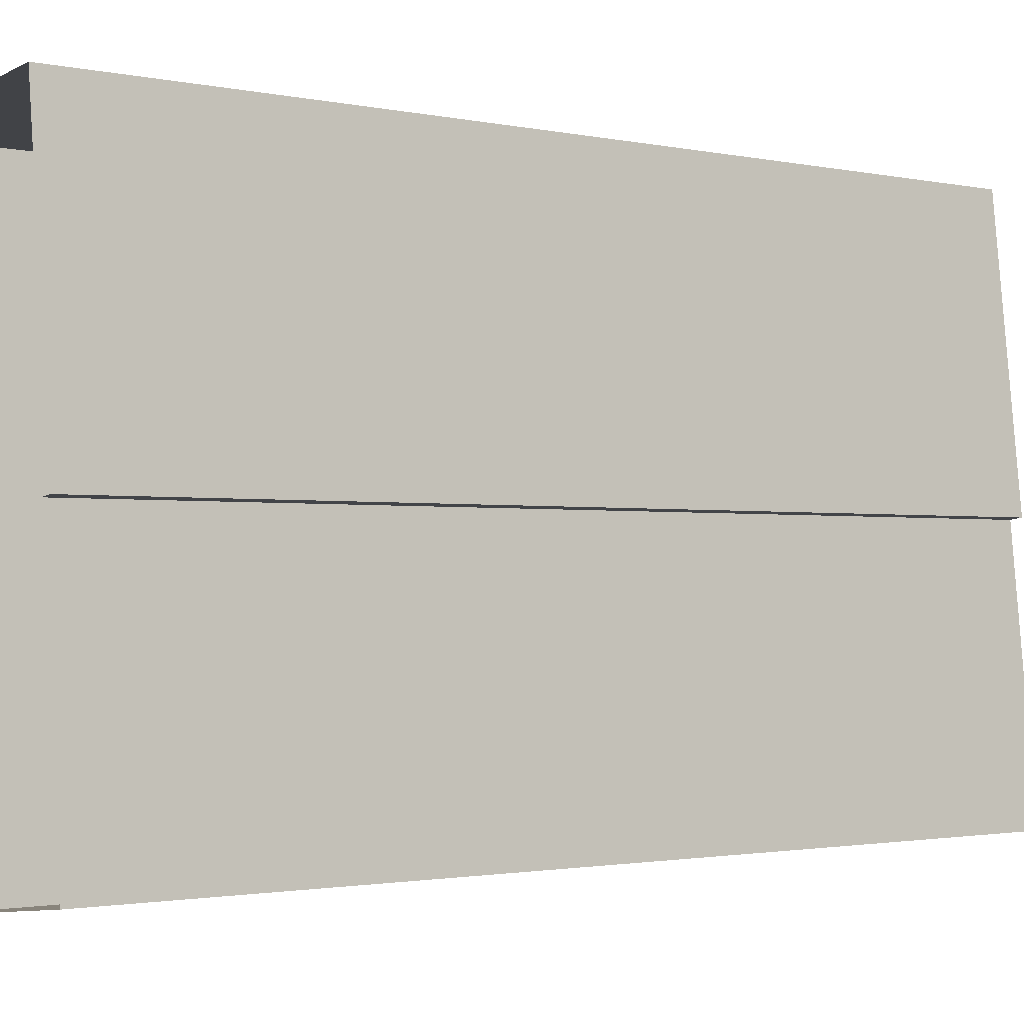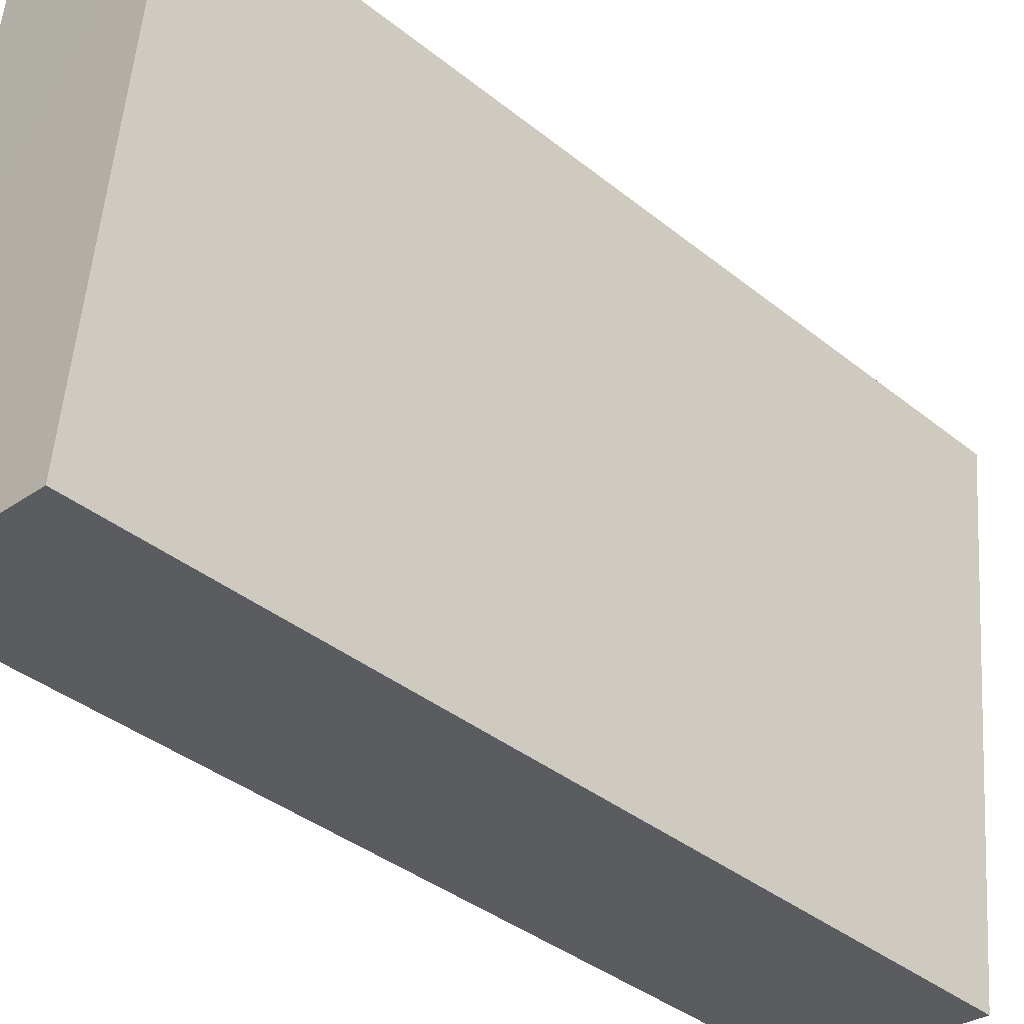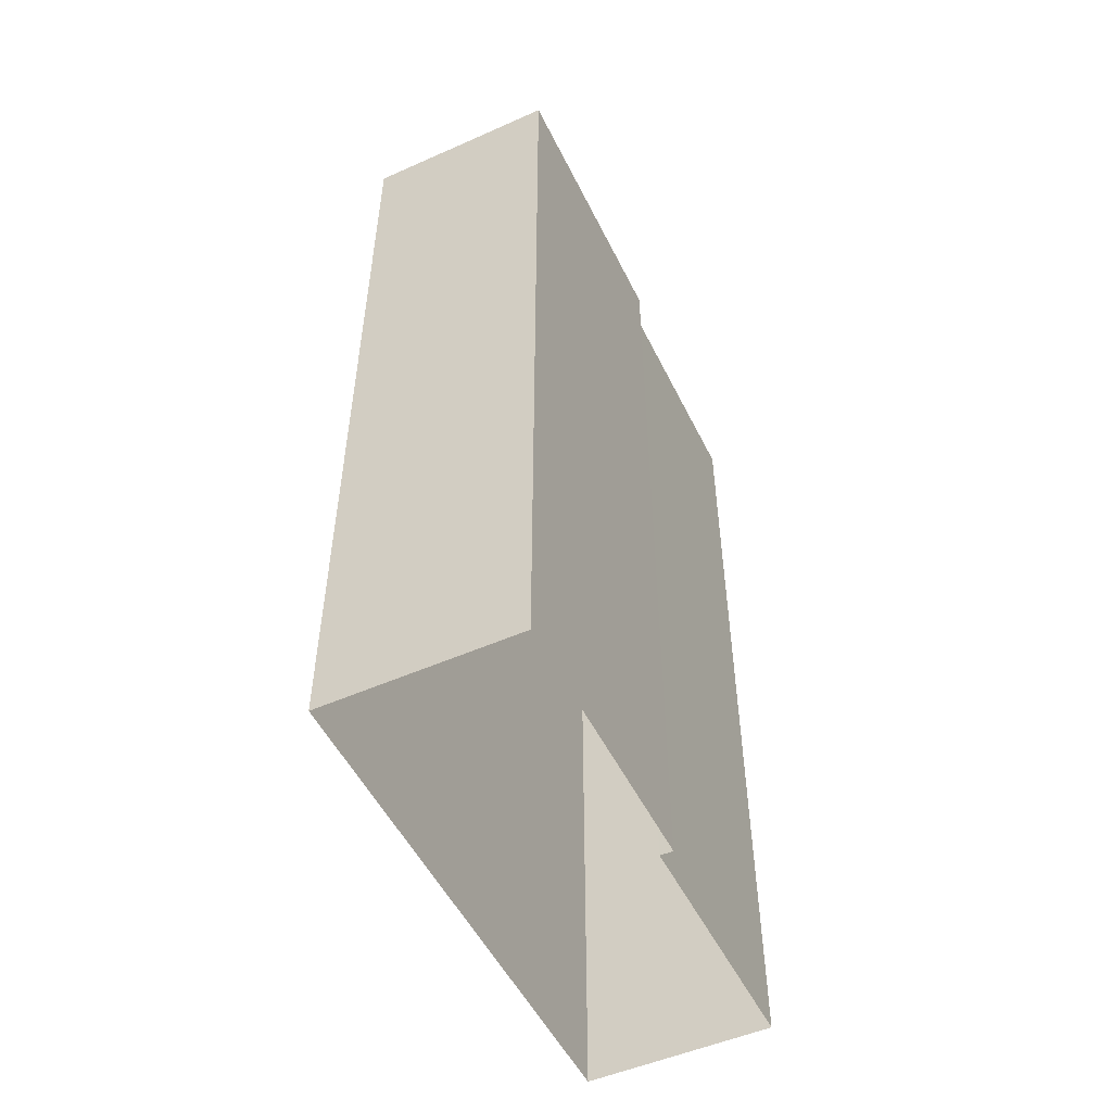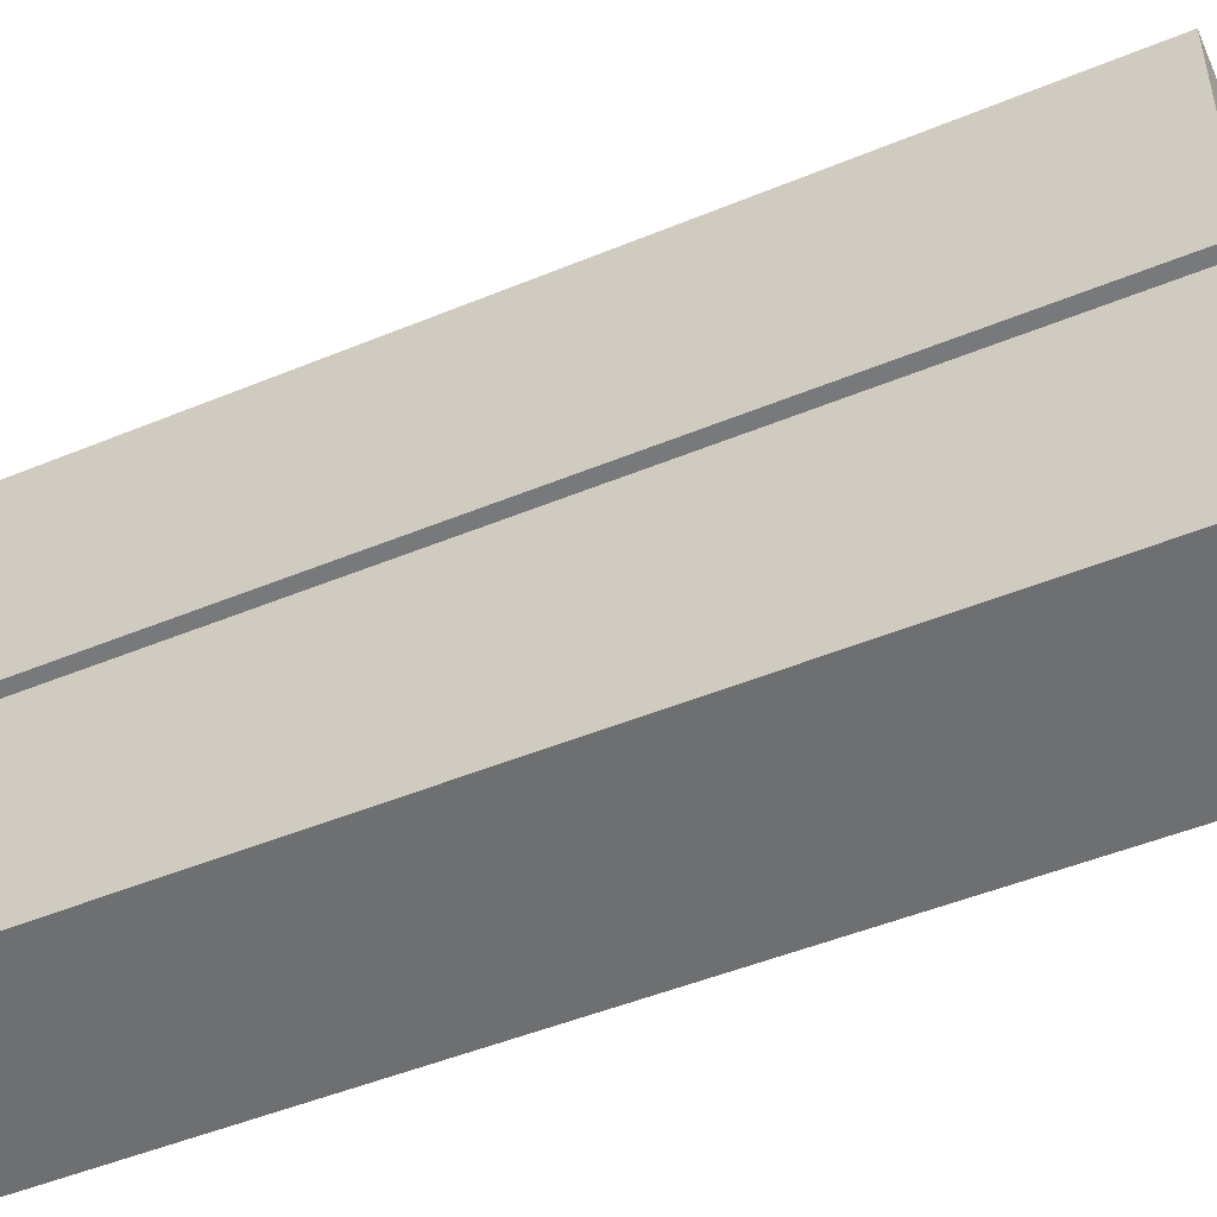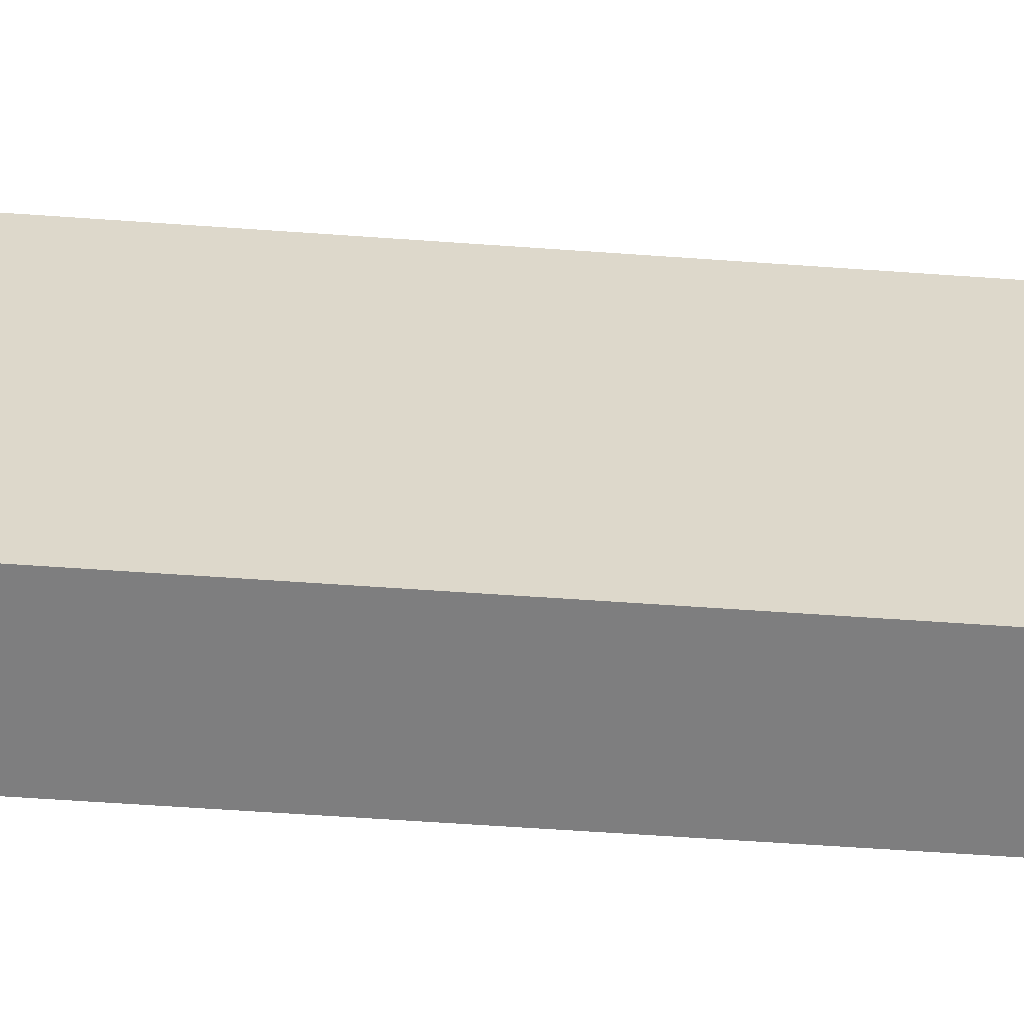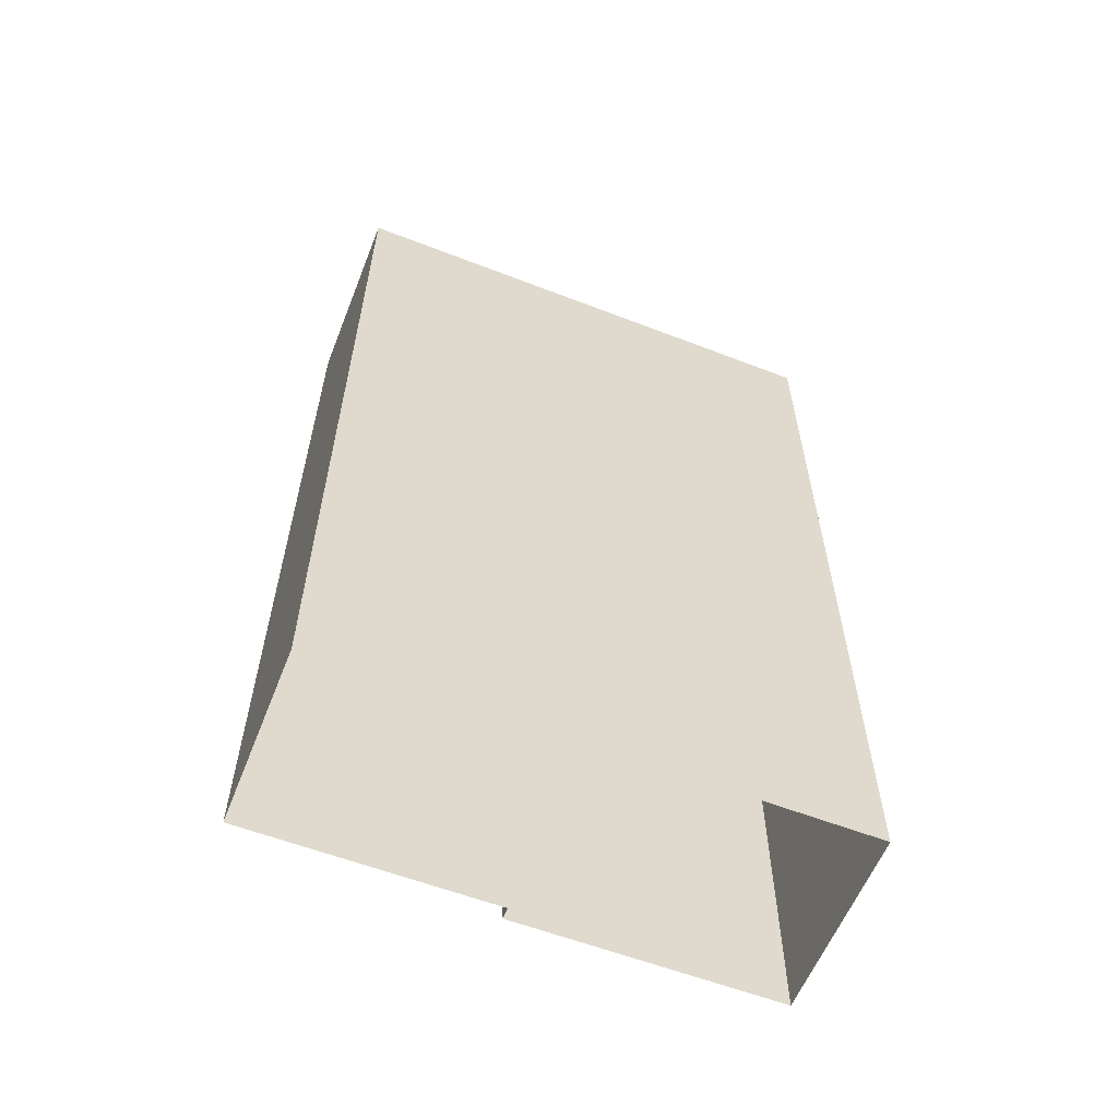
<metadata>
{"format":"obj","ext":"obj","renderer":"f3d","projection":"perspective","resolution":1024,"background":"white","views":[{"elev":-1.6,"azim":-128.6,"up":"+Y"},{"elev":-39.0,"azim":45.1,"up":"+Y"},{"elev":-51.6,"azim":-160.6,"up":"+Z"},{"elev":-49.2,"azim":-65.5,"up":"+Y"},{"elev":-65.5,"azim":86.0,"up":"+Y"},{"elev":-59.2,"azim":62.2,"up":"+Z"}]}
</metadata>
<code>
v -3.718e+05 -1.048e+05 28.77
v -3.718e+05 -1.048e+05 28.77
v -3.718e+05 -1.048e+05 28.77
v -3.718e+05 -1.047e+05 28.77
v -3.718e+05 -1.047e+05 28.77
v -3.718e+05 -1.048e+05 28.77
v -3.718e+05 -1.047e+05 60.44
v -3.718e+05 -1.048e+05 60.44
v -3.718e+05 -1.048e+05 60.44
v -3.718e+05 -1.047e+05 60.44
v -3.718e+05 -1.048e+05 60.44
v -3.718e+05 -1.048e+05 60.44
f 1 2 3
f 1 3 4
f 3 5 4
f 3 6 5
f 7 8 9
f 7 9 10
f 9 11 10
f 9 12 11
f 8 6 3
f 9 8 3
f 11 2 1
f 11 12 2
f 11 1 4
f 10 11 4
f 7 4 5
f 7 10 4
f 7 5 6
f 8 7 6
f 12 3 2
f 12 9 3

</code>
